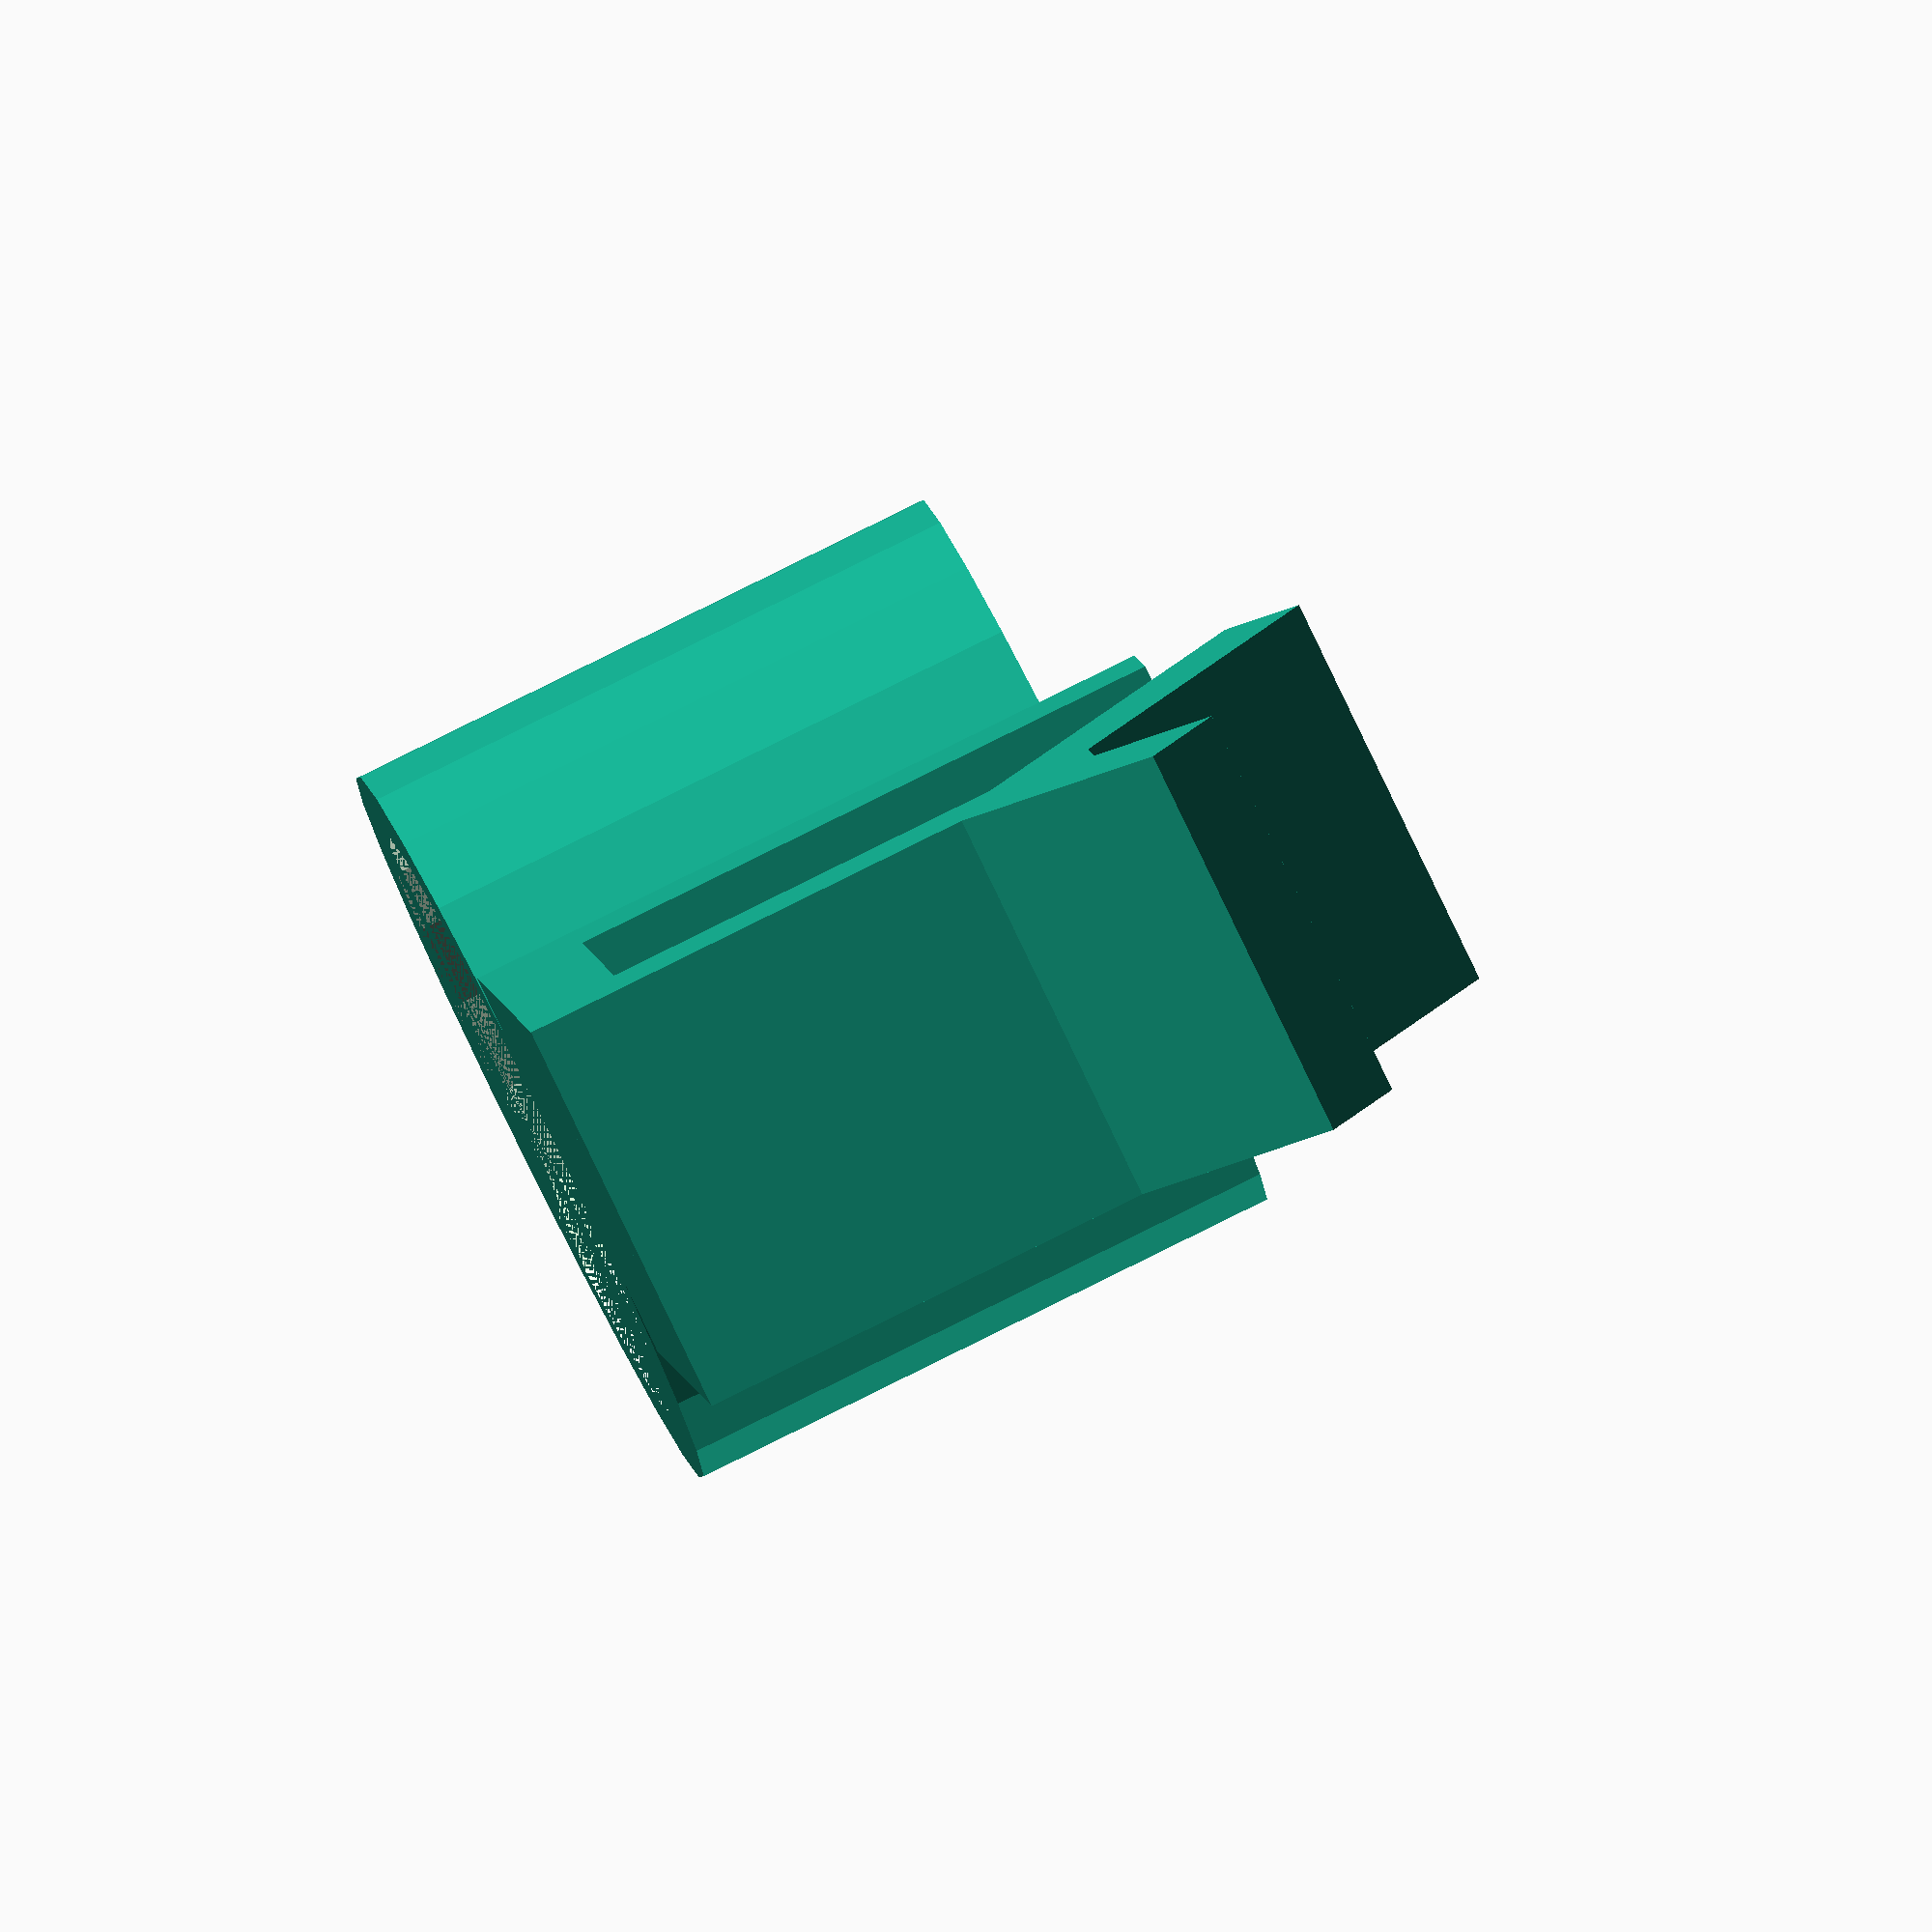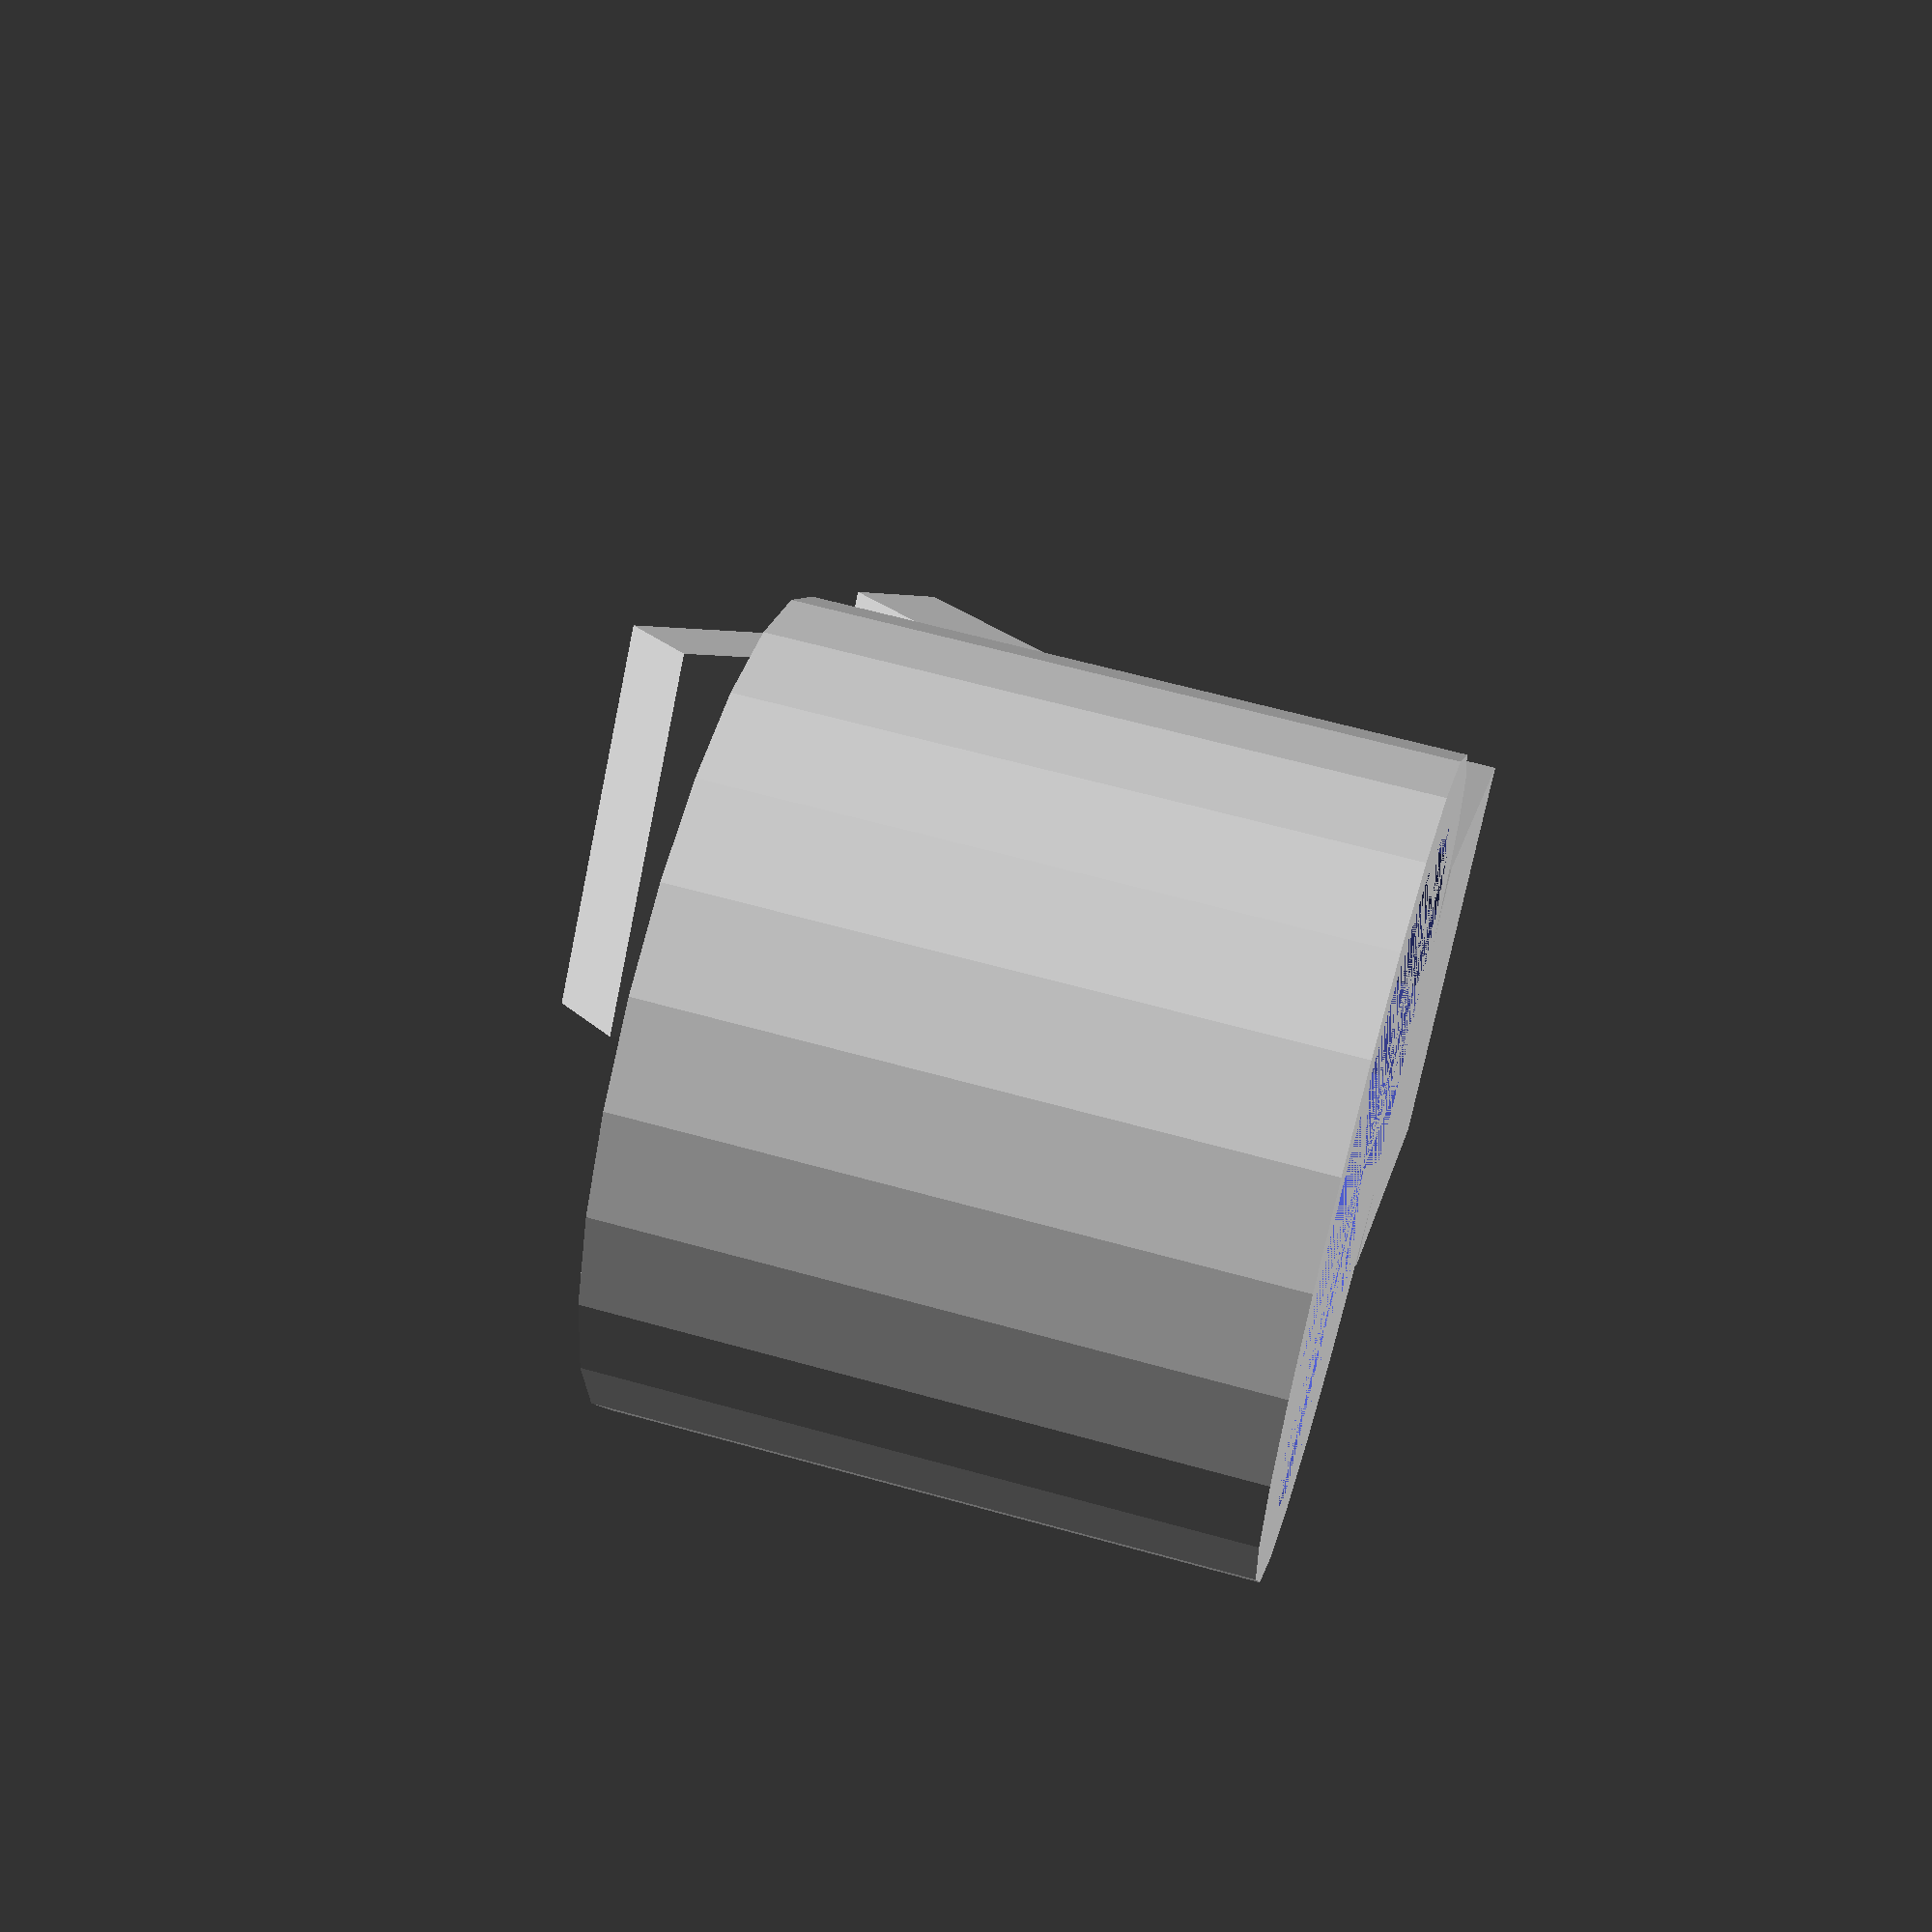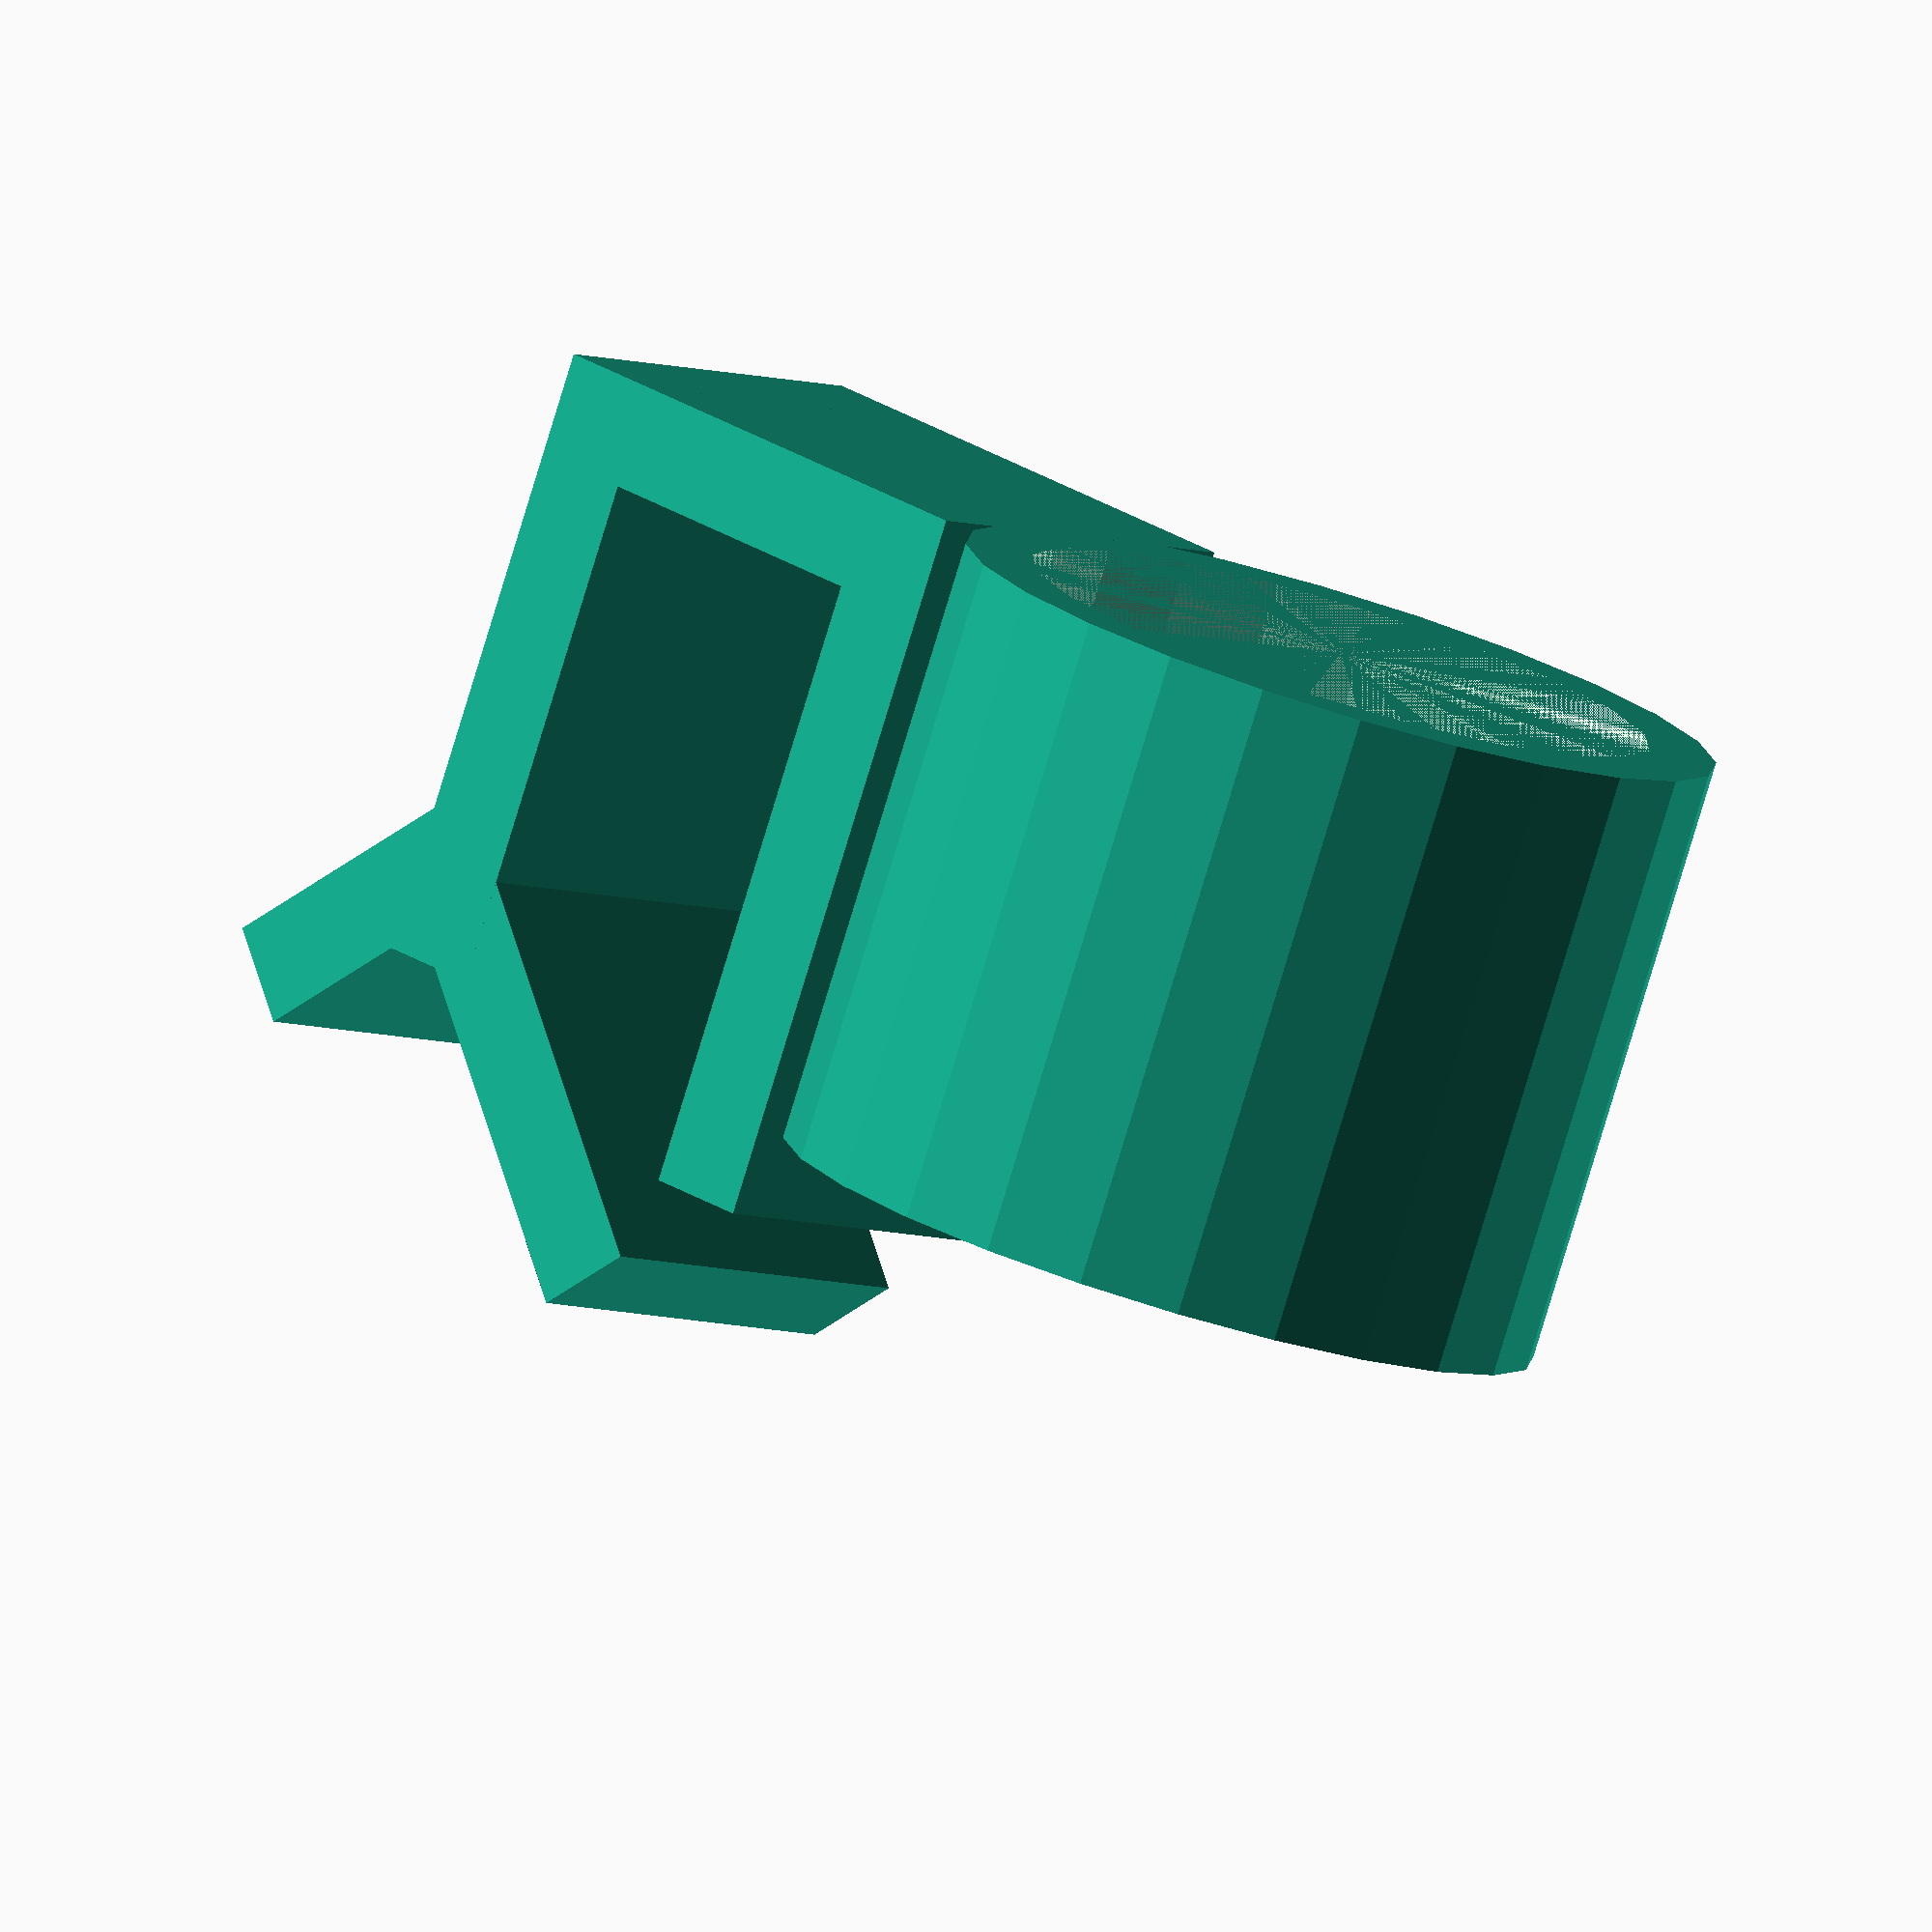
<openscad>
/** 
 * Filament guide for a printrbot simple metal
 * To be used on the 12mm z-axis
 * Made by: Christopher Bero
 * [bigbero@gmail.com]
 * https://github.com/ctag/printrbot/tree/master/parts_ctag/filament_guide
 */

// Join resulting pieces
union() {
    // Cap piece
    difference() {
        cylinder(12, 7.5, 7.5, [0, 0, 0]);
        cylinder(11, 6.2, 6.2, [0, 0, -0.2]);
    }
    // inner part of guide
    translate([-4, 7, 0]) {
        cube([8,2,14]); // plate against cap
        cube([8,10,2]); // Bottom plate
    }
    // outer part of guide
    translate([-4, 15, 0]) {
        cube([8,2,12]); // Vetical outer column
        translate([0,0,10]) {
            rotate([45,0,0]) {
                cube([8,2,8]); // innert flange
            }
            rotate([-45,0,0]) {
                cube([8,2,6]); // outter flange / thumb grip
            }
        }
    }
} // end union












</openscad>
<views>
elev=276.1 azim=346.6 roll=243.7 proj=o view=wireframe
elev=298.3 azim=222.9 roll=105.9 proj=p view=solid
elev=81.0 azim=48.0 roll=163.1 proj=o view=wireframe
</views>
